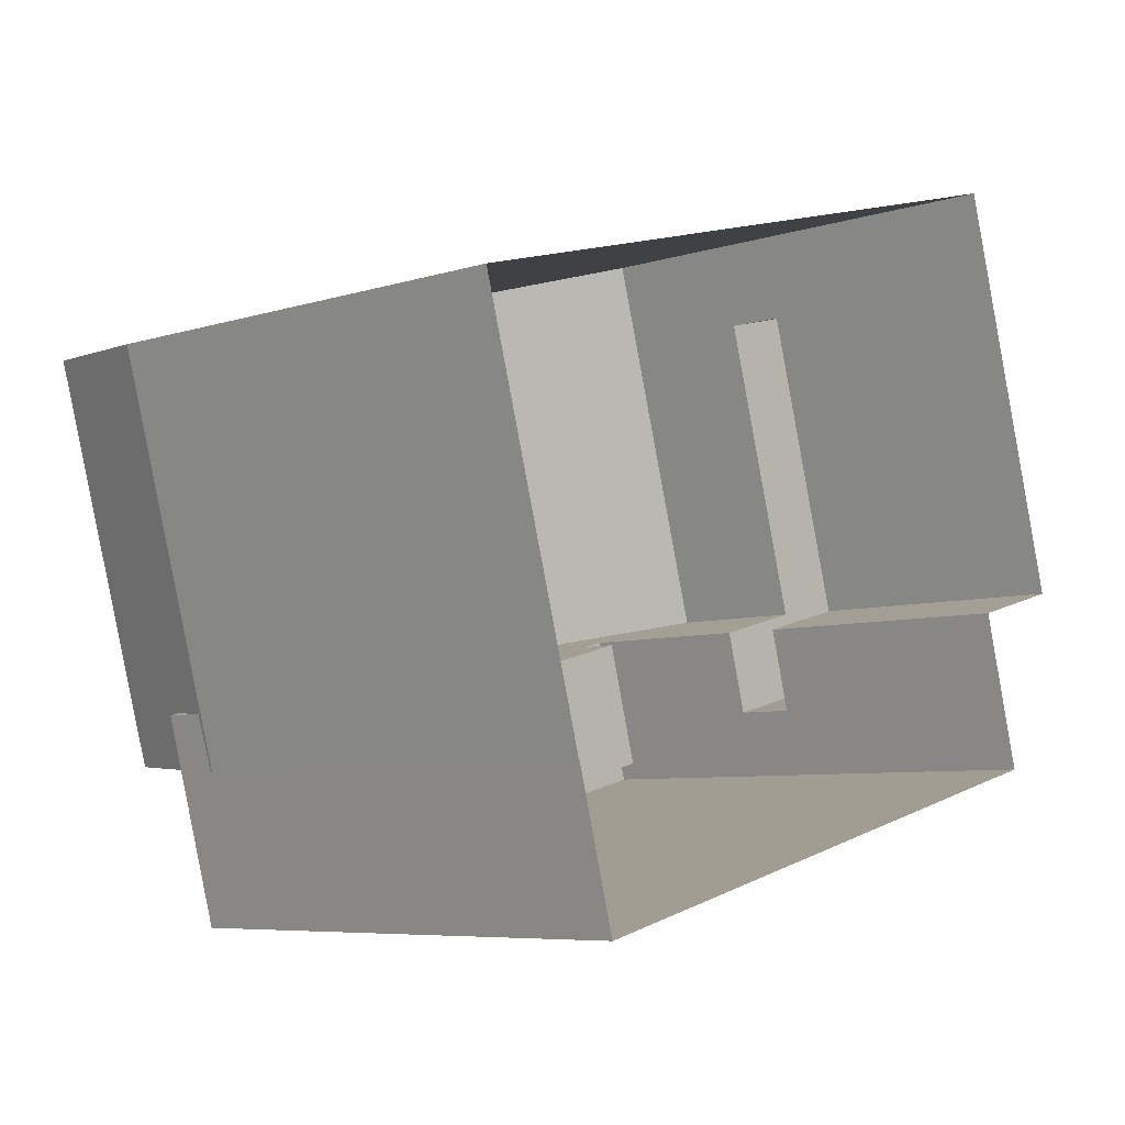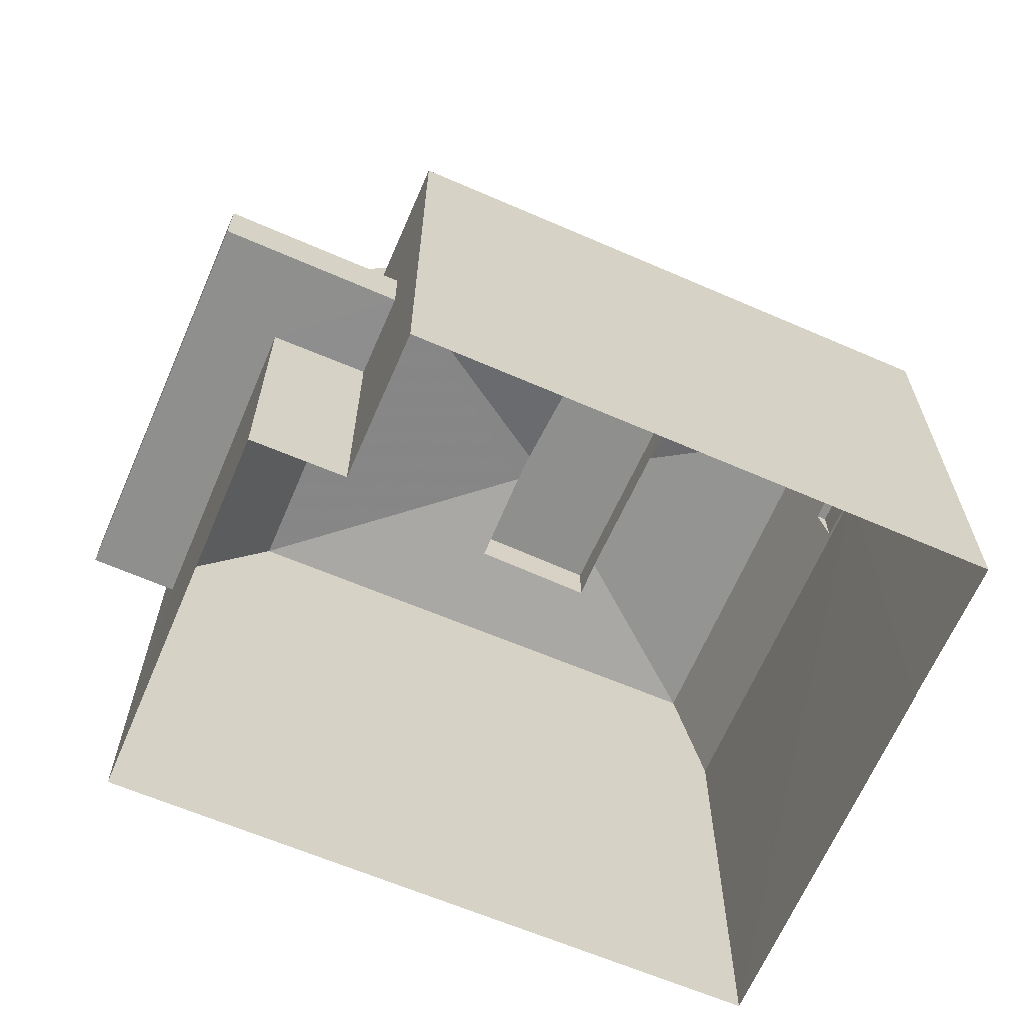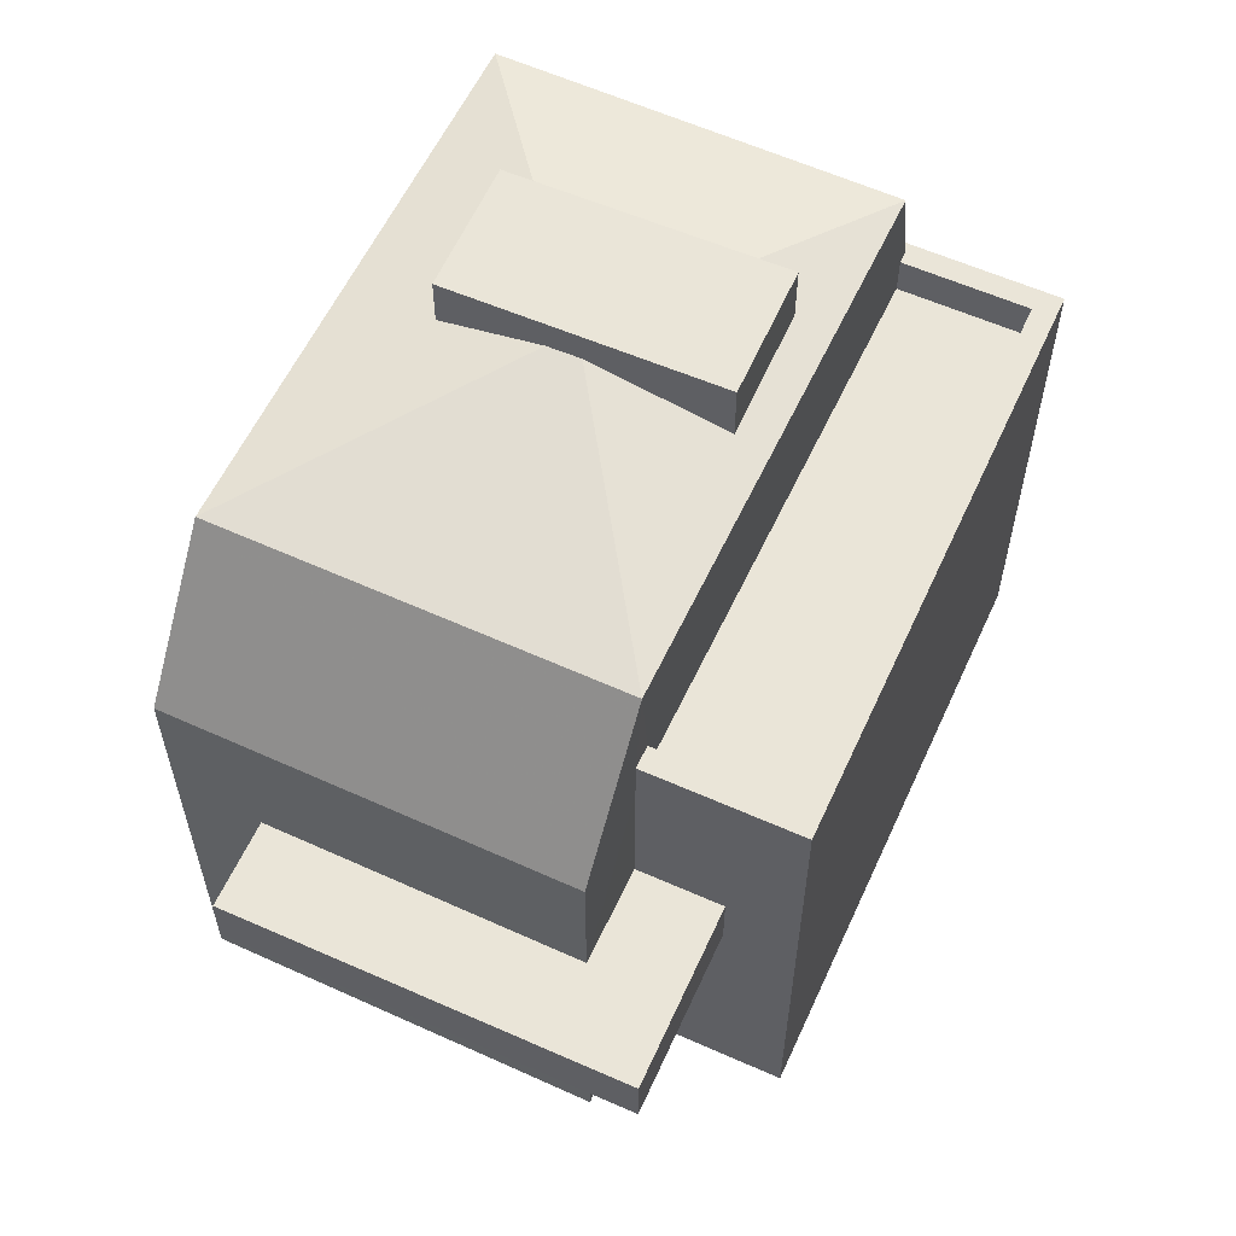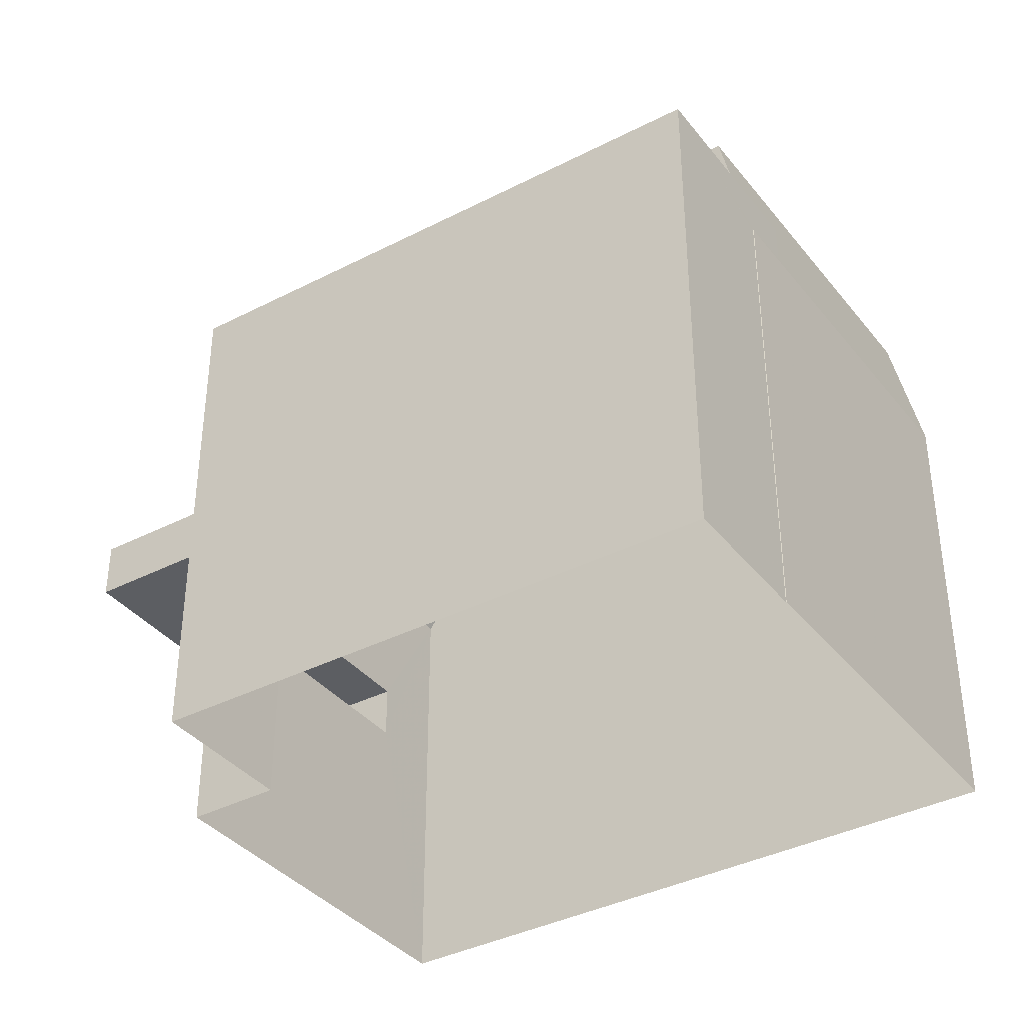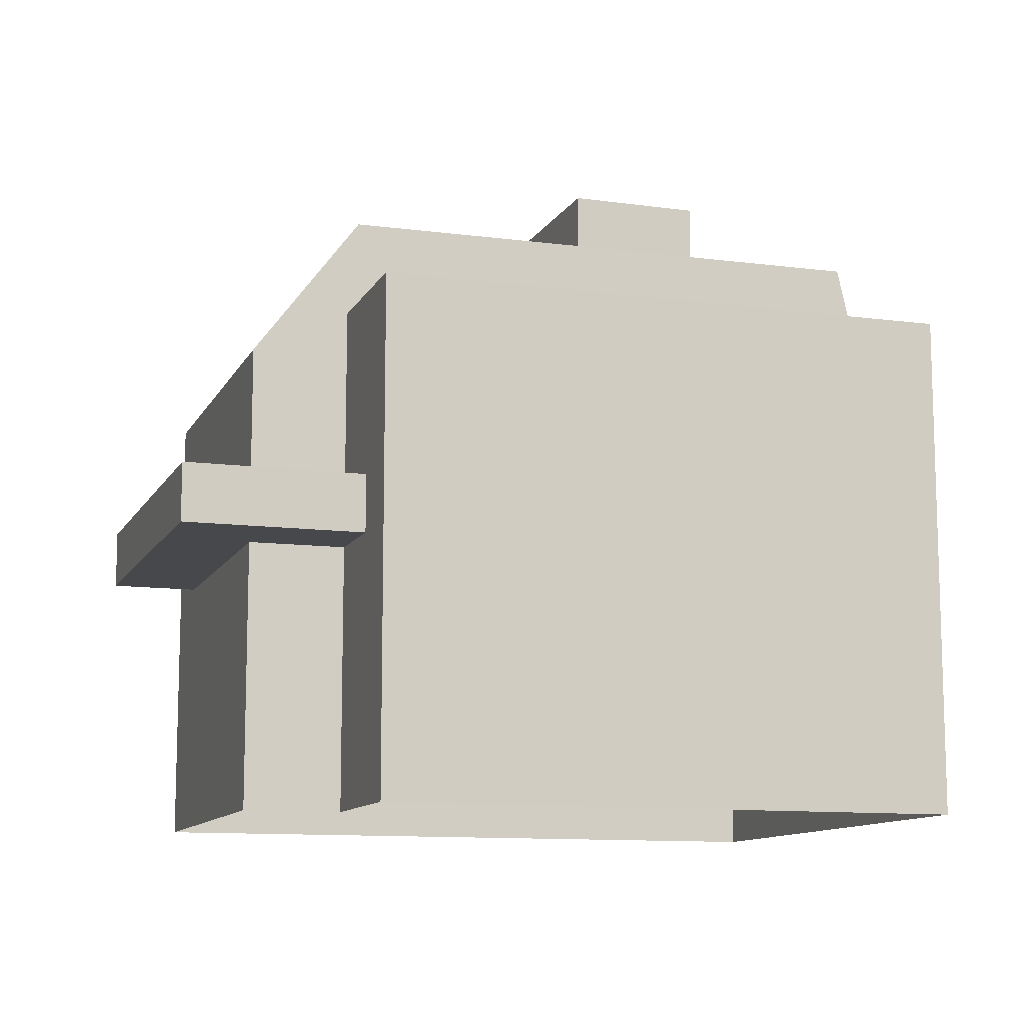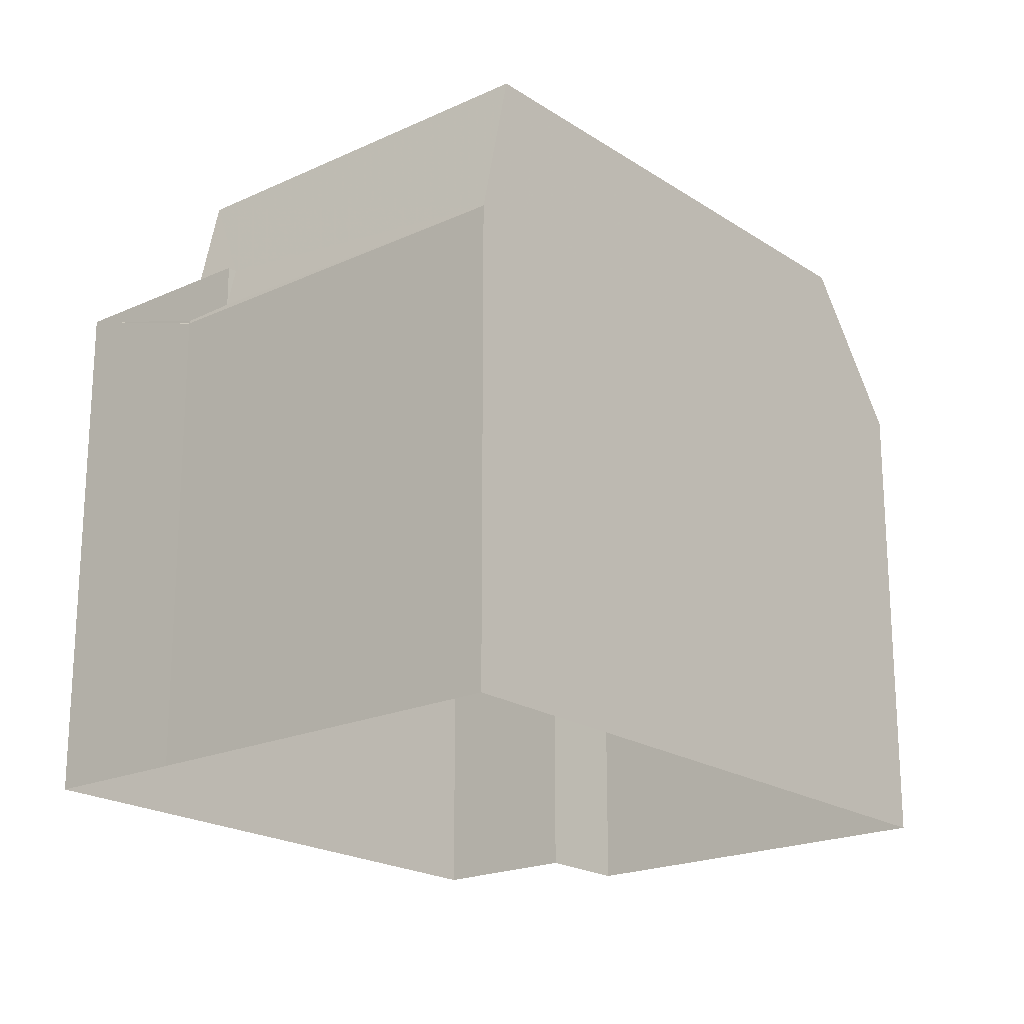
<metadata>
{"format":"obj","ext":"obj","renderer":"f3d","projection":"perspective","resolution":1024,"background":"white","views":[{"elev":-6.4,"azim":133.9,"up":"+Y"},{"elev":-65.1,"azim":-38.3,"up":"+Z"},{"elev":59.2,"azim":-80.2,"up":"+Z"},{"elev":-37.6,"azim":18.6,"up":"+Z"},{"elev":-11.1,"azim":-33.0,"up":"+Z"},{"elev":-20.3,"azim":114.9,"up":"+Z"}]}
</metadata>
<code>
v -1.217e+04 -3.756e+04 19.04
v -1.216e+04 -3.756e+04 19.04
v -1.217e+04 -3.757e+04 19.04
v -1.217e+04 -3.757e+04 19.04
v -1.216e+04 -3.757e+04 19.04
v -1.216e+04 -3.757e+04 19.04
v -1.217e+04 -3.757e+04 19.04
v -1.216e+04 -3.757e+04 19.04
v -1.217e+04 -3.757e+04 23.15
v -1.217e+04 -3.757e+04 23.15
v -1.217e+04 -3.757e+04 23.15
v -1.217e+04 -3.757e+04 23.15
v -1.217e+04 -3.756e+04 23.15
v -1.217e+04 -3.756e+04 23.15
v -1.217e+04 -3.757e+04 24.05
v -1.217e+04 -3.757e+04 24.05
v -1.217e+04 -3.757e+04 24.05
v -1.217e+04 -3.757e+04 24.05
v -1.217e+04 -3.756e+04 24.05
v -1.217e+04 -3.756e+04 24.05
v -1.217e+04 -3.757e+04 26.92
v -1.217e+04 -3.757e+04 26.92
v -1.217e+04 -3.757e+04 26.92
v -1.216e+04 -3.757e+04 26.92
v -1.216e+04 -3.757e+04 26.92
v -1.216e+04 -3.757e+04 26.92
v -1.217e+04 -3.757e+04 26.92
v -1.216e+04 -3.757e+04 26.92
v -1.216e+04 -3.757e+04 26.92
v -1.216e+04 -3.757e+04 26.92
v -1.216e+04 -3.757e+04 26.32
v -1.216e+04 -3.757e+04 26.32
v -1.216e+04 -3.757e+04 26.32
v -1.217e+04 -3.757e+04 26.32
v -1.217e+04 -3.757e+04 26.32
v -1.217e+04 -3.757e+04 26.21
v -1.217e+04 -3.756e+04 28.42
v -1.217e+04 -3.756e+04 26.21
v -1.217e+04 -3.757e+04 28.42
v -1.216e+04 -3.757e+04 26.26
v -1.216e+04 -3.757e+04 26.21
v -1.216e+04 -3.757e+04 26.28
v -1.216e+04 -3.757e+04 28.42
v -1.216e+04 -3.756e+04 26.21
v -1.216e+04 -3.756e+04 28.42
v -1.216e+04 -3.757e+04 28.54
v -1.216e+04 -3.757e+04 28.78
v -1.217e+04 -3.757e+04 28.53
v -1.216e+04 -3.756e+04 28.98
v -1.216e+04 -3.756e+04 28.98
v -1.216e+04 -3.756e+04 28.79
v -1.216e+04 -3.756e+04 28.69
v -1.216e+04 -3.756e+04 28.68
v -1.216e+04 -3.757e+04 29.44
v -1.216e+04 -3.756e+04 29.44
v -1.216e+04 -3.756e+04 29.44
v -1.217e+04 -3.757e+04 29.44
v -1.217e+04 -3.757e+04 26.21
v -1.216e+04 -3.757e+04 26.21
v -1.216e+04 -3.757e+04 26.21
f 1 2 3
f 4 1 3
f 2 5 6
f 7 6 8
f 3 6 7
f 3 2 6
f 9 10 11
f 10 12 11
f 11 13 14
f 11 12 13
f 15 16 17
f 17 16 18
f 18 16 19
f 16 20 19
f 21 22 23
f 24 25 26
f 22 27 23
f 26 25 28
f 23 27 28
f 25 29 30
f 30 23 28
f 25 30 28
f 31 32 33
f 32 34 35
f 33 32 35
f 36 37 38
f 36 39 37
f 40 41 42
f 25 24 43
f 24 42 44
f 24 44 43
f 42 41 44
f 44 45 43
f 46 43 47
f 43 48 39
f 39 48 49
f 46 48 43
f 50 37 39
f 49 50 39
f 43 45 51
f 47 43 51
f 52 37 50
f 51 45 53
f 45 52 53
f 45 37 52
f 54 55 56
f 57 54 56
f 17 18 12
f 10 17 12
f 18 19 13
f 12 18 13
f 20 13 19
f 20 14 13
f 22 58 27
f 7 27 10
f 3 7 10
f 3 10 9
f 17 58 15
f 10 27 17
f 27 58 17
f 28 27 7
f 8 28 7
f 59 8 6
f 8 59 28
f 42 26 40
f 26 28 40
f 60 28 59
f 40 28 60
f 42 24 26
f 30 33 35
f 23 30 35
f 23 35 34
f 21 23 34
f 31 30 29
f 31 33 30
f 16 36 20
f 36 38 20
f 11 14 4
f 4 14 1
f 14 38 1
f 20 38 14
f 44 2 1
f 38 44 1
f 2 41 5
f 2 44 41
f 9 11 4
f 3 9 4
f 59 5 41
f 59 6 5
f 58 36 16
f 15 58 16
f 32 29 39
f 39 29 43
f 31 29 32
f 43 29 25
f 60 59 41
f 58 22 36
f 22 39 36
f 21 32 39
f 34 32 21
f 22 21 39
f 40 60 41
f 38 45 44
f 37 45 38
f 52 56 55
f 53 52 55
f 47 54 46
f 47 55 54
f 55 51 53
f 47 51 55
f 46 57 48
f 46 54 57
f 48 57 49
f 50 56 52
f 49 56 50
f 49 57 56

</code>
